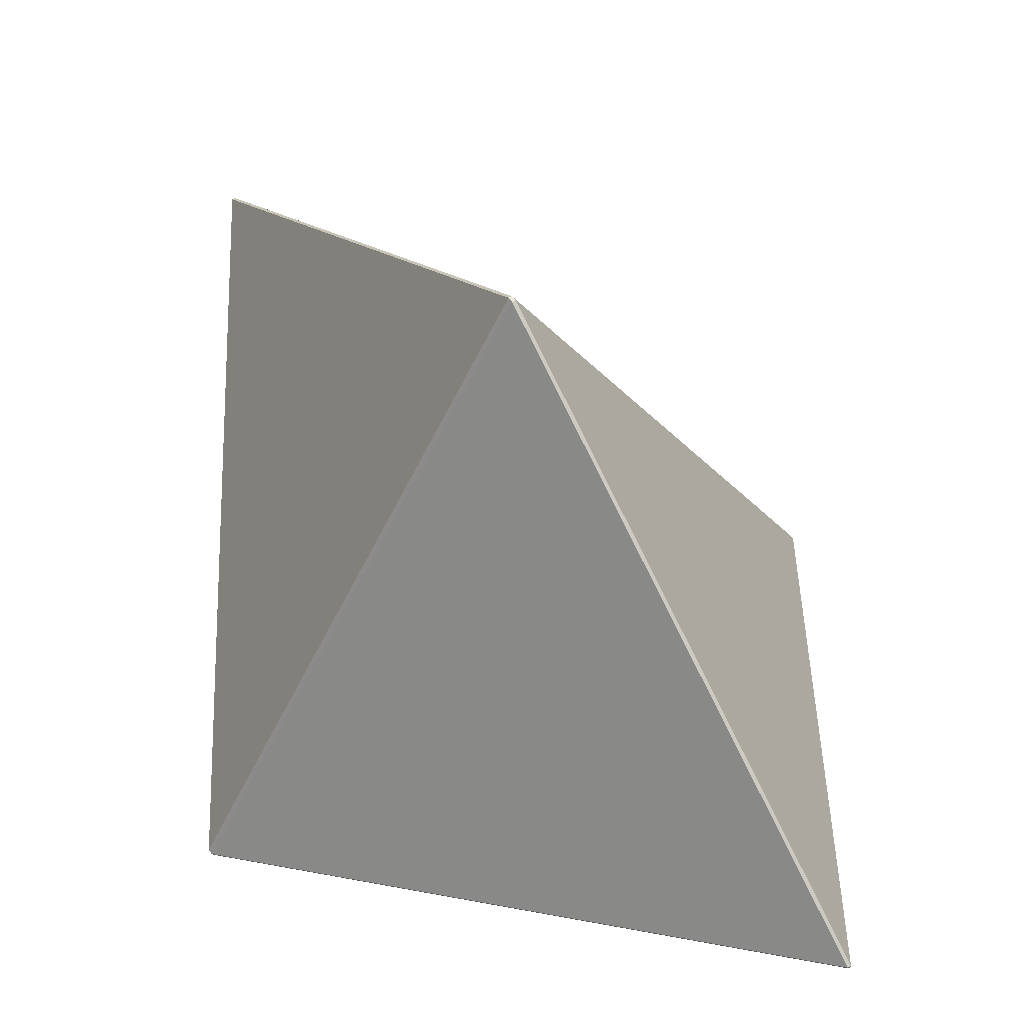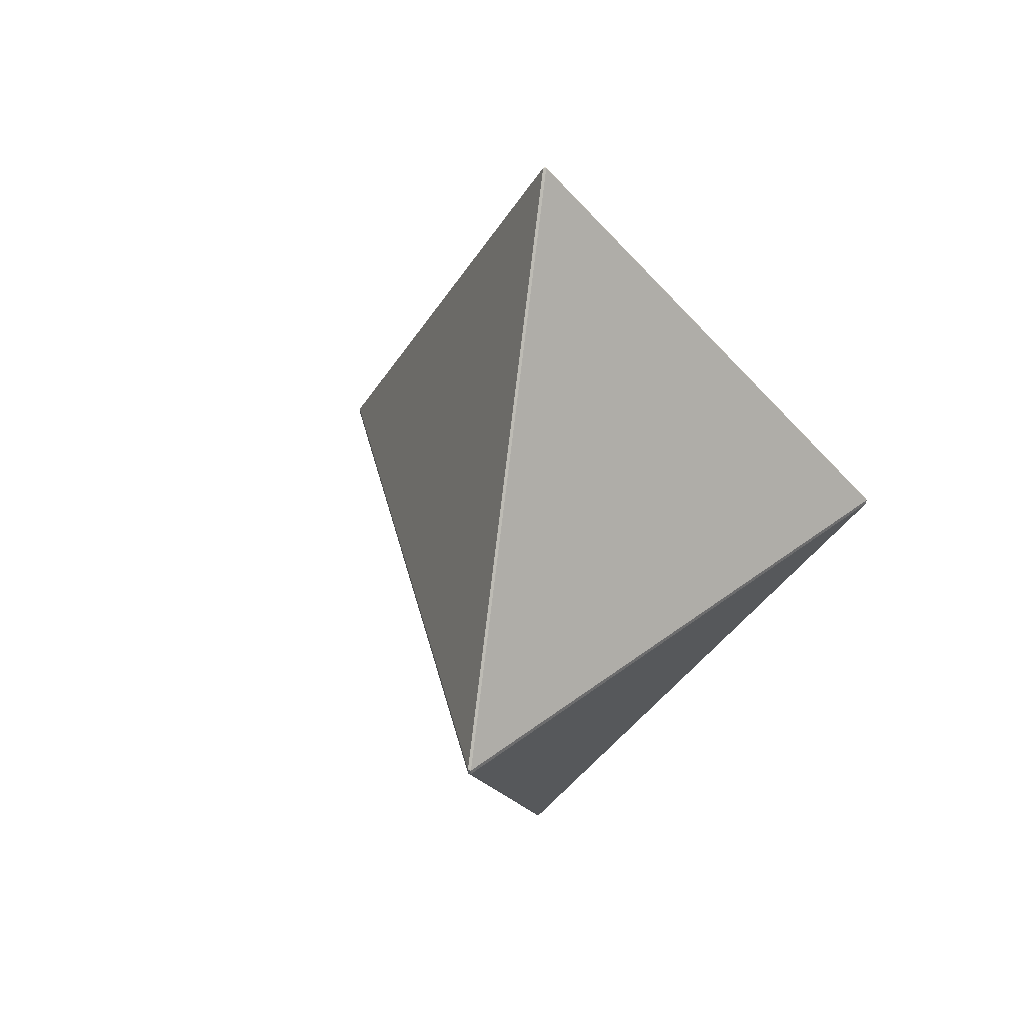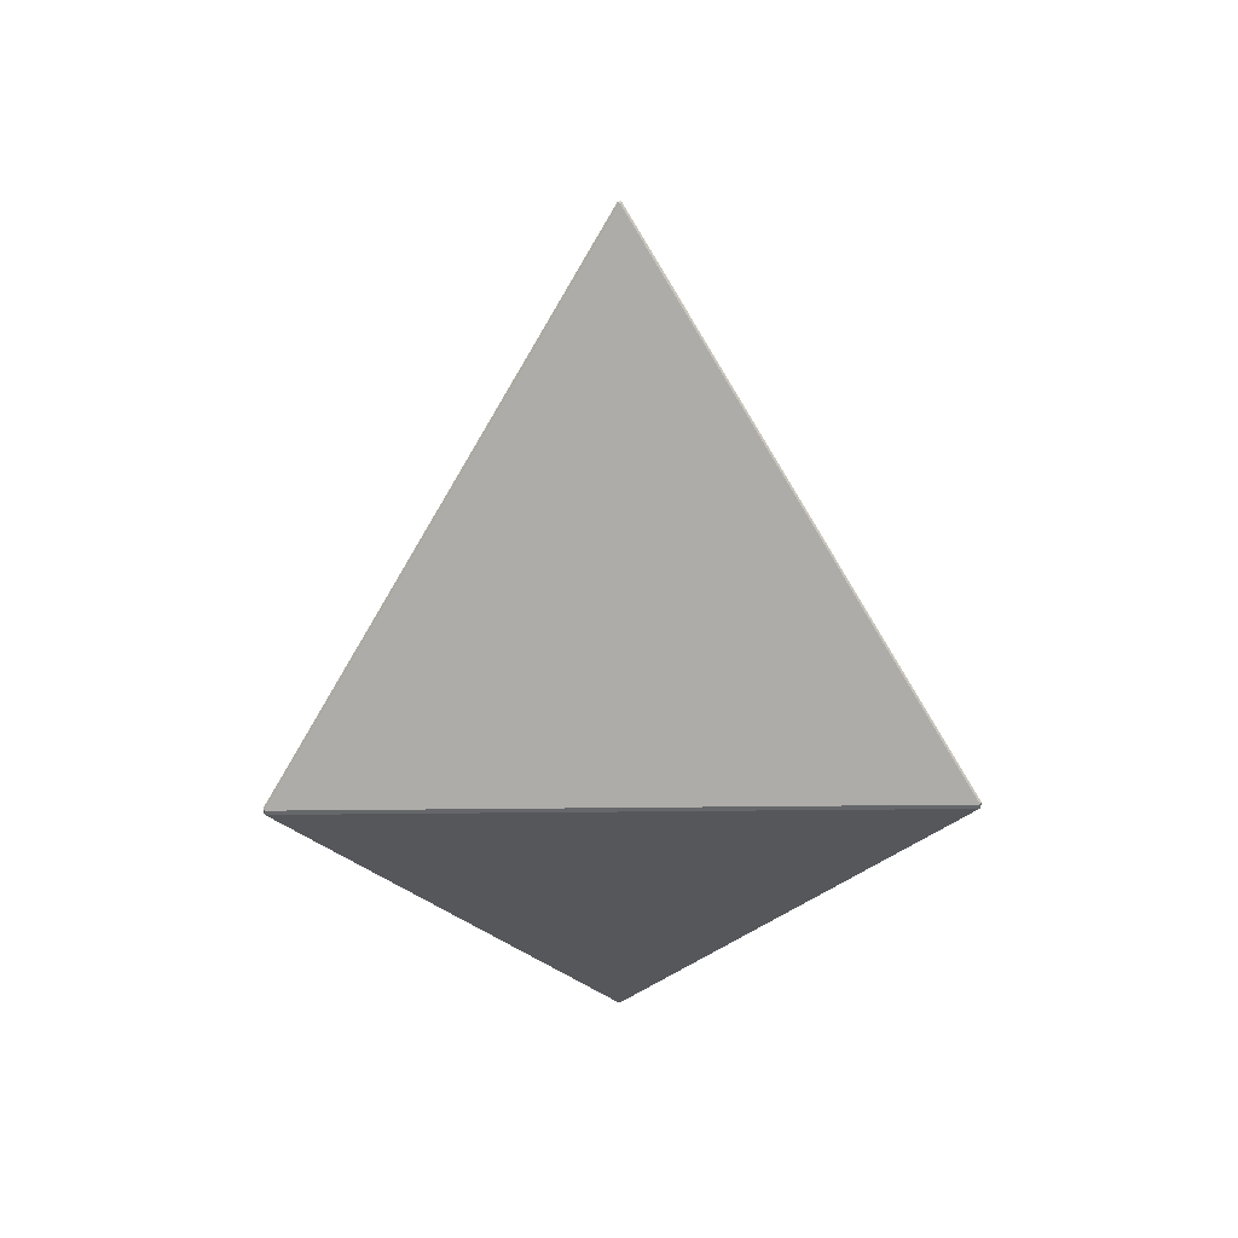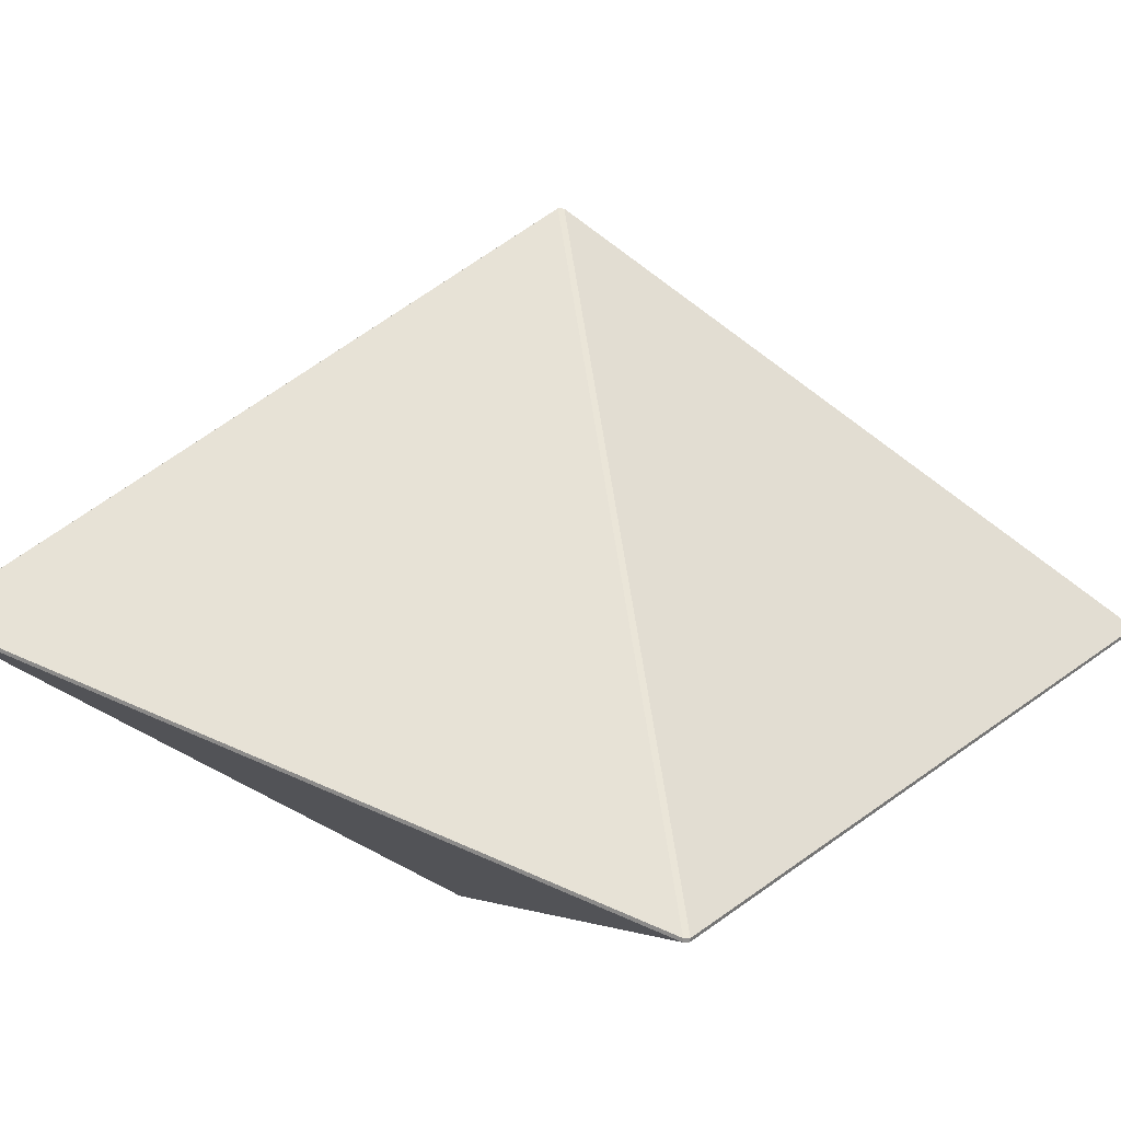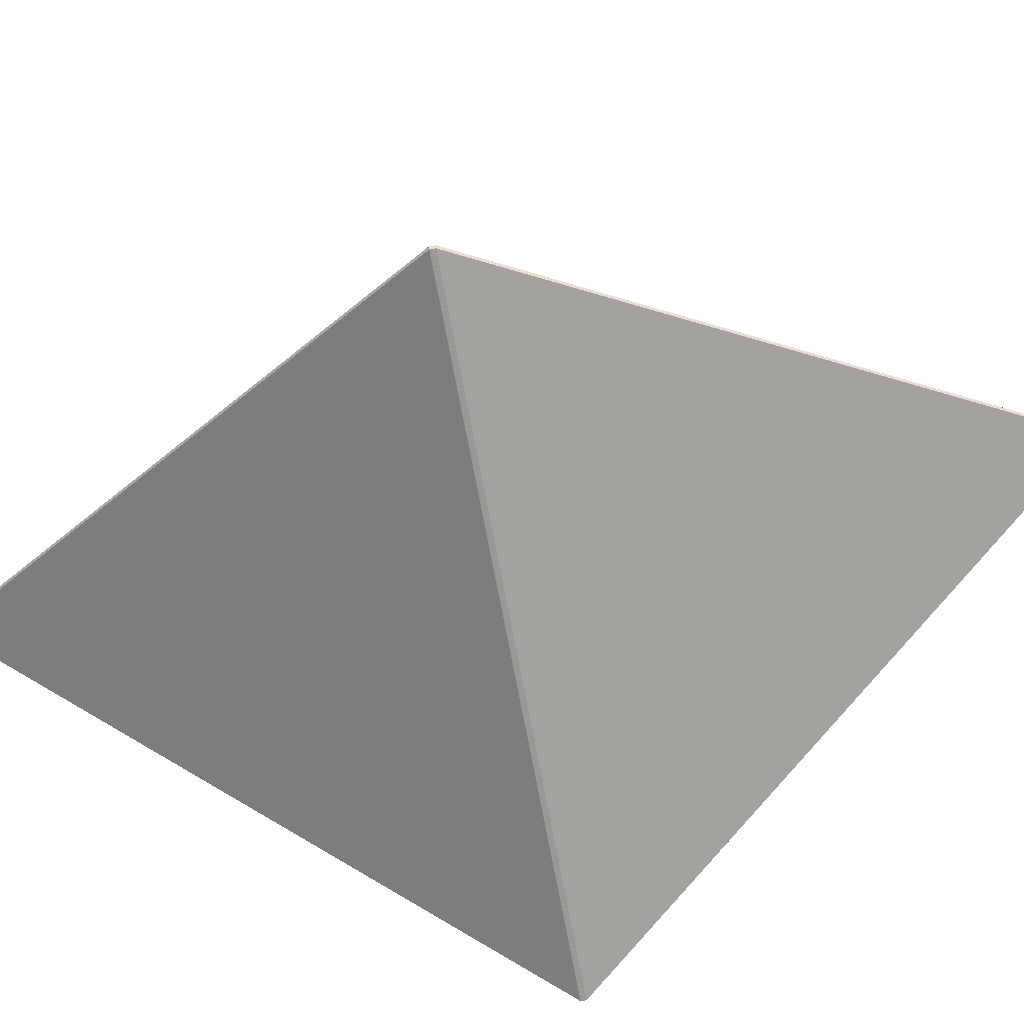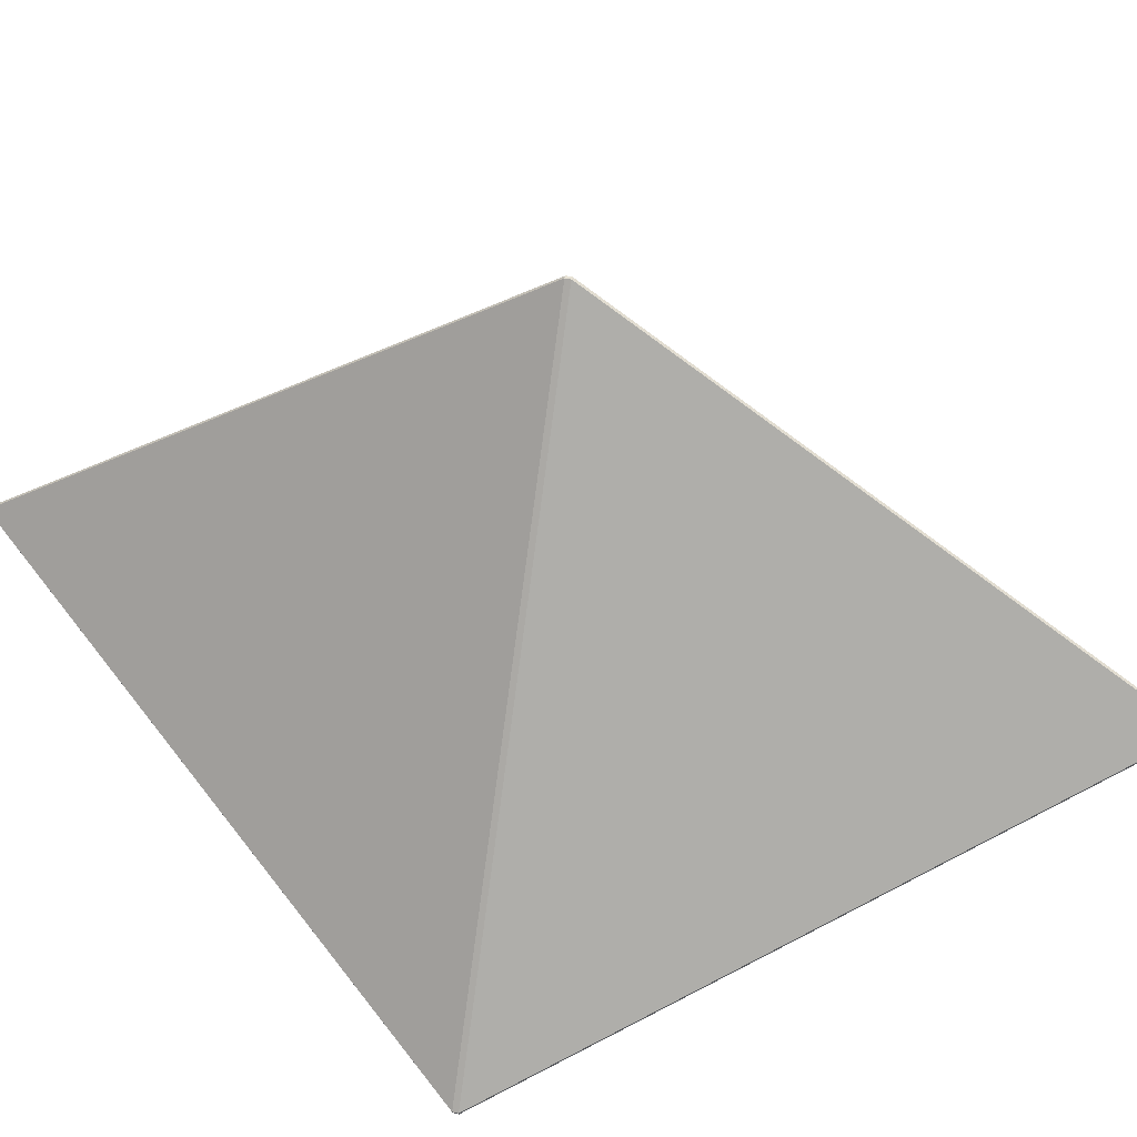
<metadata>
{"format":"obj","ext":"obj","renderer":"f3d","projection":"perspective","resolution":1024,"background":"white","views":[{"elev":53.2,"azim":-32.9,"up":"+Y"},{"elev":39.6,"azim":-43.4,"up":"+Z"},{"elev":38.1,"azim":-0.7,"up":"+Z"},{"elev":-3.1,"azim":-105.5,"up":"+Y"},{"elev":-68.5,"azim":-79.6,"up":"+Y"},{"elev":41.4,"azim":-74.6,"up":"+Y"}]}
</metadata>
<code>
o Cube_Cube.001
v 0.000457 -0.004937 1.787
v 0.006192 0.005457 1.787
v -0.005274 0.005448 1.787
v -1.178 -0.8217 -0.009477
v -1.172 -0.8324 -0.009072
v -1.172 -0.8324 0.009068
v -1.178 -0.8217 0.009478
v 1.179 -0.82 -0.009473
v 1.179 -0.82 0.009476
v 1.174 -0.8307 0.009068
v 1.174 -0.8307 -0.009072
v -0.004622 1.197 -0.009477
v -0.004617 1.197 0.009478
v 0.006849 1.197 0.009476
v 0.006848 1.197 -0.009473
v -0.005752 0.00341 -1.787
v 0.005717 0.00342 -1.787
v -2.1e-05 -0.006971 -1.787
f 9 14 2
f 16 4 12
f 18 11 5
f 15 8 17
f 13 7 3
f 1 2 3
f 4 5 6 7
f 8 9 10 11
f 12 13 14 15
f 16 17 18
f 12 4 7 13
f 8 15 14 9
f 3 7 6 1
f 2 14 13 3
f 1 10 9 2
f 4 16 18 5
f 17 8 11 18
f 16 12 15 17
f 5 11 10 6
f 6 10 1

</code>
